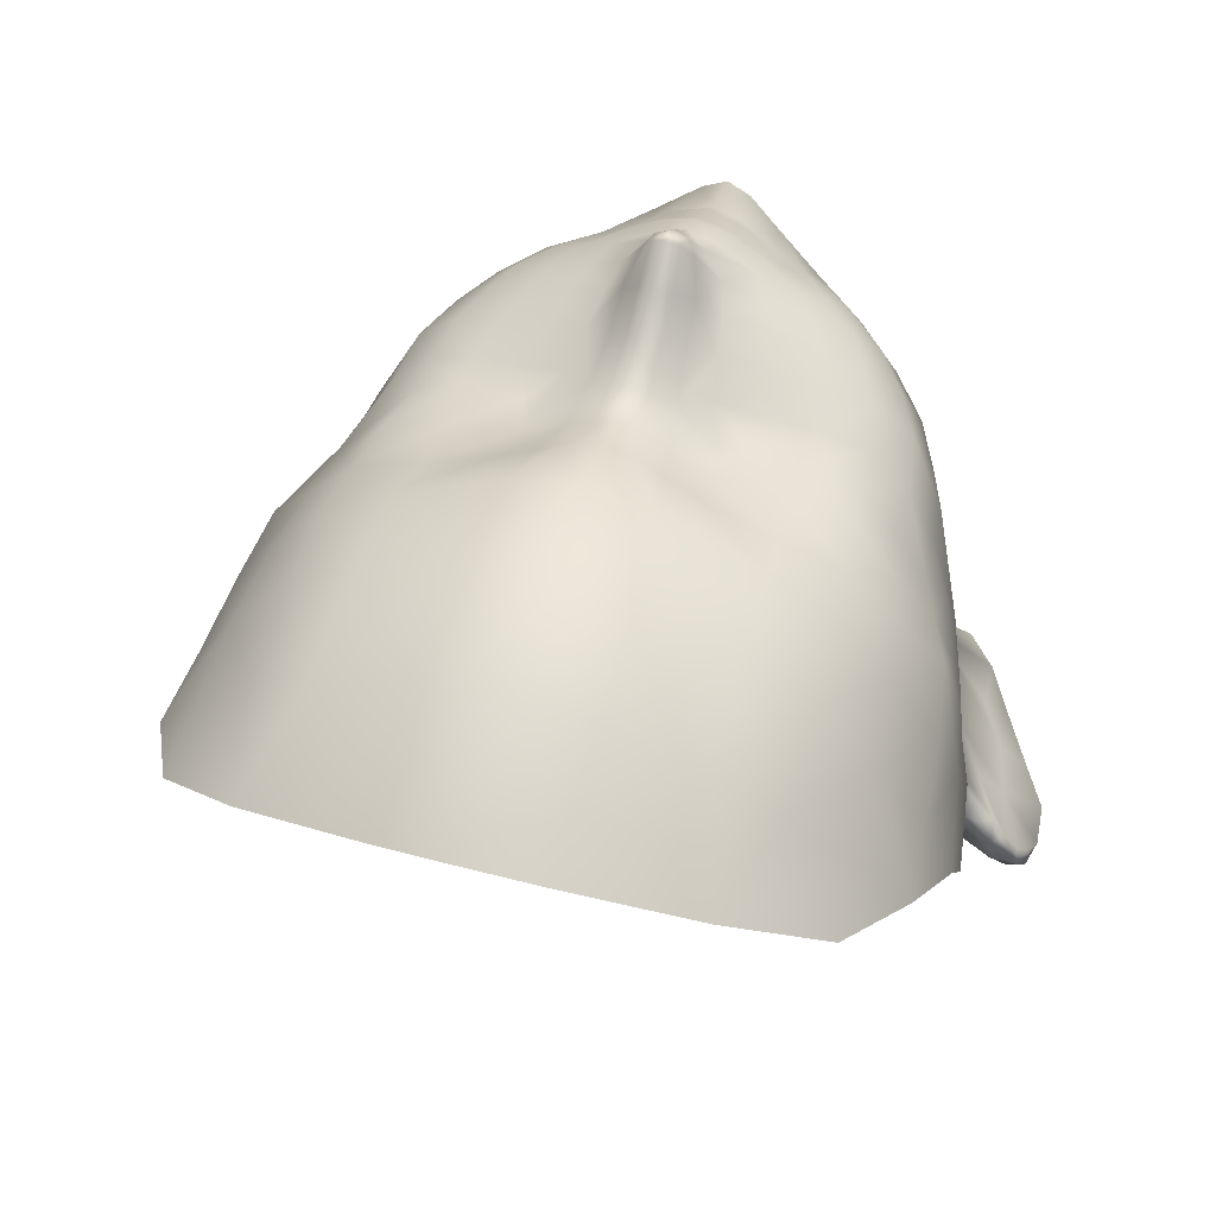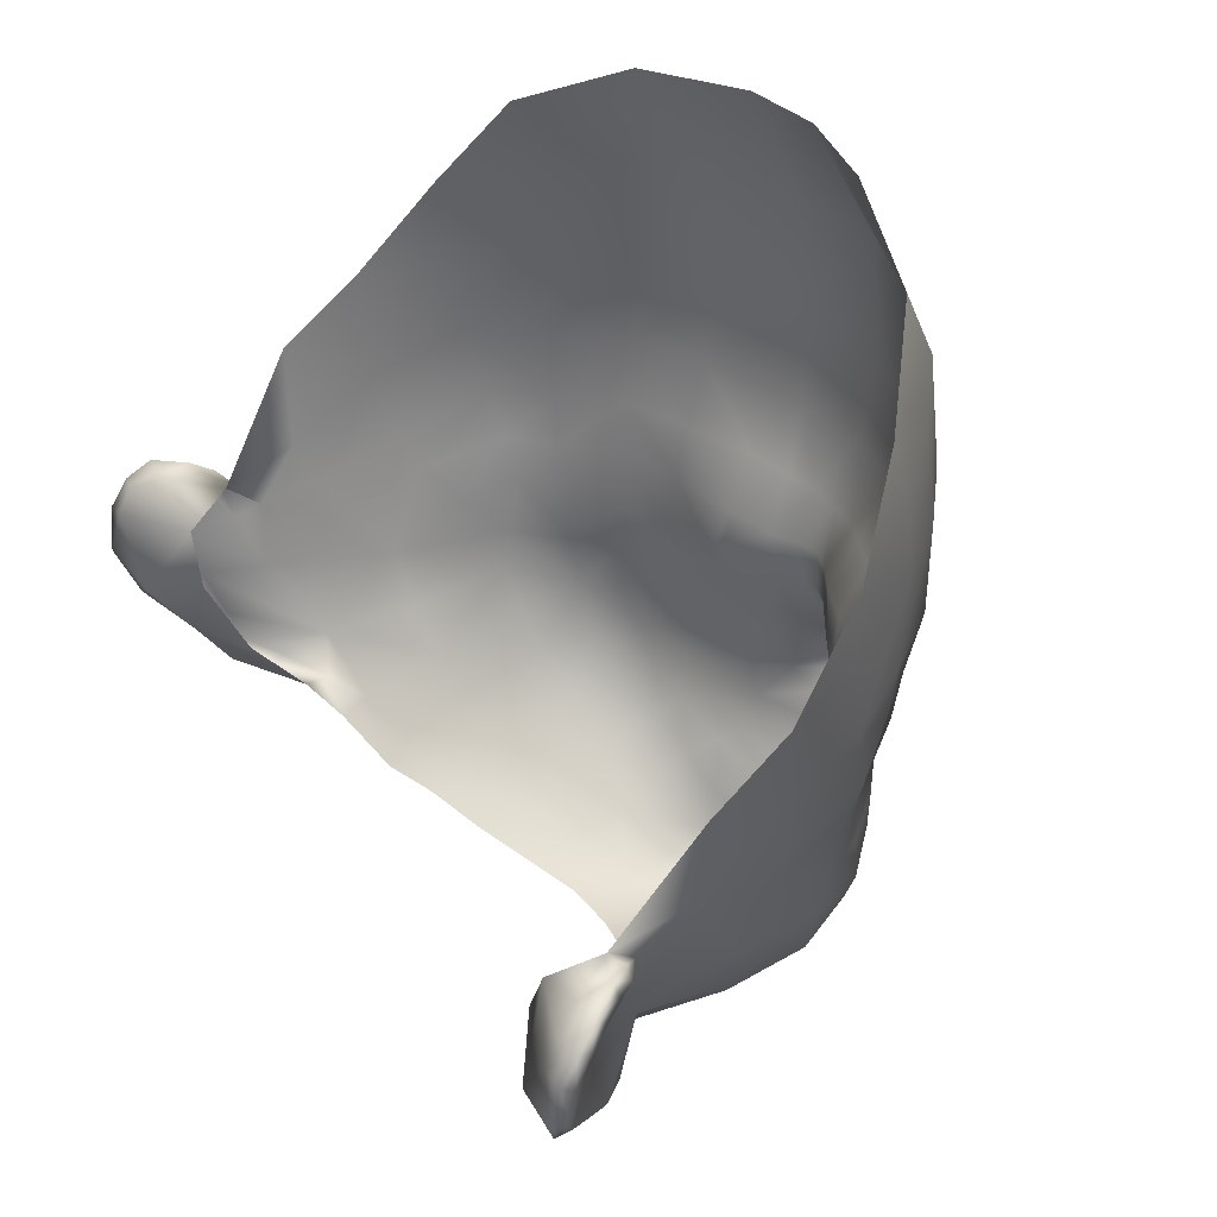
<metadata>
{"format":"obj","ext":"obj","renderer":"f3d","projection":"perspective","resolution":1024,"background":"white","views":[{"elev":51.1,"azim":-163.8,"up":"+Z"},{"elev":39.8,"azim":-120.9,"up":"+Y"}]}
</metadata>
<code>
g Face
v -0.06828 1.708 0.07054
v -0.07929 1.705 0.0514
v -0.07757 1.685 0.05461
v -0.06683 1.686 0.07089
v -0.06479 1.67 0.07003
v -0.07502 1.669 0.05849
v -0.05504 1.708 0.08576
v -0.05532 1.686 0.0854
v -0.05407 1.671 0.08226
v -0.07021 1.659 0.06063
v -0.06181 1.659 0.06907
v -0.06641 1.649 0.06133
v -0.0582 1.648 0.0709
v -0.05226 1.657 0.08148
v -0.08218 1.679 0.03393
v -0.08615 1.703 0.03286
v -0.0397 1.707 0.09775
v -0.03969 1.736 0.0942
v -0.05465 1.733 0.08282
v -0.04797 1.759 0.08055
v -0.01892 1.736 0.1021
v -0.0187 1.766 0.08962
v -0 1.767 0.09179
v -0 1.736 0.1081
v -0.01853 1.707 0.1056
v -0.04011 1.686 0.09465
v -0.01667 1.685 0.1047
v -0.02247 1.671 0.09541
v -0.01339 1.67 0.09924
v -0 1.685 0.1085
v -0 1.707 0.1113
v -0.007165 1.669 0.102
v -0.0112 1.657 0.09377
v -0.02142 1.659 0.08954
v -0.03828 1.671 0.08869
v -0.03819 1.658 0.08644
v -0.005041 1.658 0.09704
v -0.004372 1.648 0.09772
v -0.009603 1.646 0.09477
v -0.02024 1.65 0.08787
v -0.01664 1.641 0.09244
v -0.01461 1.631 0.0958
v -0.02407 1.646 0.08661
v -0.03956 1.644 0.08413
v -0.03866 1.636 0.08489
v -0.02624 1.639 0.08859
v -0.04991 1.645 0.07974
v -0.03581 1.626 0.08711
v -0.02395 1.629 0.09216
v -0.04708 1.623 0.08151
v -0.04962 1.635 0.07985
v -0.05858 1.633 0.06987
v -0.02169 1.62 0.09499
v -0.01323 1.622 0.0985
v -0.0191 1.612 0.09574
v -0.01096 1.615 0.102
v -0.01663 1.605 0.09597
v -0.005823 1.61 0.105
v -0.006671 1.604 0.1015
v -0 1.604 0.104
v -0 1.608 0.1074
v -0.003766 1.616 0.1124
v -0.005791 1.619 0.1109
v -0.007956 1.626 0.1053
v -0.003094 1.621 0.1157
v -0.003832 1.629 0.1089
v -0.008385 1.635 0.09935
v -0.00386 1.637 0.1027
v -0 1.648 0.09896
v -0 1.658 0.09877
v -0 1.668 0.1028
v -0 1.638 0.1042
v -0 1.619 0.1167
v -0 1.623 0.1174
v -0 1.63 0.1099
v -0 1.613 0.1124
v -0.008385 1.635 0.09935
v -0.07763 1.649 0.023
v -0.07553 1.654 0.04096
v -0.07899 1.663 0.03759
v -0.08011 1.657 0.0175
v -0.07272 1.635 0.03192
v -0.07112 1.644 0.04896
v -0.07772 1.641 0.001991
v -0.06813 1.623 0.01136
v -0.06545 1.636 0.05827
v -0.06522 1.626 0.0565
v -0.06778 1.622 0.0336
v -0.06116 1.611 0.03672
v -0.05724 1.611 0.01526
v -0.05543 1.602 0.04126
v -0.05131 1.6 0.02161
v -0.06142 1.616 0.05794
v -0.05674 1.621 0.07211
v -0.06244 1.616 0.00842
v -0.05614 1.605 0.06047
v -0.04802 1.593 0.04589
v -0.048 1.596 0.06455
v -0.04439 1.592 0.0306
v -0.05154 1.61 0.07354
v -0.04287 1.613 0.08239
v -0.03912 1.605 0.08307
v -0.04483 1.601 0.0755
v -0.03746 1.587 0.06974
v -0.03517 1.593 0.07869
v -0.03252 1.616 0.08918
v -0.02976 1.609 0.08981
v -0.03097 1.597 0.08474
v -0.02493 1.602 0.08997
v -0.01971 1.593 0.08738
v -0.01728 1.596 0.09149
v -0.01448 1.599 0.09571
v -0.01728 1.596 0.09149
v -0.007899 1.587 0.09236
v -0.007919 1.593 0.09535
v -0.01448 1.599 0.09571
v -0.007377 1.599 0.09984
v -0 1.593 0.09694
v -0 1.599 0.1021
v -0 1.586 0.09427
v -0.007176 1.58 0.08591
v -0.01393 1.583 0.08337
v -0.02366 1.587 0.08166
v -0.01417 1.573 0.07901
v -0.02561 1.58 0.0743
v -0.005747 1.567 0.08217
v -0.02512 1.576 0.06379
v -0.01381 1.568 0.07105
v -0.005122 1.564 0.0754
v -0.005747 1.567 0.08217
v -0.0129 1.569 0.05752
v -0.0237 1.576 0.04803
v -0 1.566 0.06006
v -0 1.562 0.07743
v -0 1.572 0.04444
v -0.01135 1.573 0.04255
v -0.02202 1.578 0.03567
v -0 1.566 0.08435
v -0 1.578 0.08715
v -0.03825 1.585 0.05398
v -0.03515 1.584 0.04062
v -0.02202 1.578 0.03567
v -0.03079 1.584 0.0286
v -0.03855 1.592 0.02148
v -0.0439 1.6 0.01353
v -0.05226 1.612 0.006704
v -0.05989 1.618 0.001584
v -0.068 1.729 0.06892
v -0.06978 1.746 0.06338
v -0.08077 1.724 0.05018
v -0.08697 1.69 0.01466
v -0.08367 1.666 0.01356
v -0.08226 1.662 -0.003972
v -0.08095 1.655 0.003552
v -0.1002 1.642 -0.02202
v -0.09092 1.647 -0.01292
v -0.1011 1.652 -0.02156
v -0.09458 1.633 -0.01917
v -0.08762 1.636 -0.009724
v -0.08686 1.624 -0.01102
v -0.08203 1.627 -0.006598
v -0.06813 1.623 0.01136
v -0.07772 1.641 0.001991
v -0.08472 1.651 -0.00164
v -0.08095 1.655 0.003552
v -0.09029 1.661 -0.003327
v -0.08794 1.663 -0.003795
v -0.09114 1.665 -0.008423
v -0.09371 1.662 -0.007869
v -0.08226 1.662 -0.003972
v -0.08095 1.655 0.003552
v -0.08563 1.623 -0.0141
v -0.07791 1.617 -0.00847
v -0.08157 1.618 -0.003561
v -0.07528 1.615 0.003065
v -0.08157 1.618 -0.003561
v -0.06244 1.616 0.00842
v -0.07278 1.614 -0.002104
v -0.06244 1.616 0.00842
v -0.09114 1.665 -0.008423
v -0.09735 1.664 -0.01511
v -0.09708 1.661 -0.01295
v -0.09964 1.658 -0.01727
v -0.09955 1.66 -0.02045
v -0.09998 1.653 -0.02465
v -0.09917 1.642 -0.02619
v -0.09369 1.632 -0.02236
v -0.09515 1.654 -0.02474
v -0.09917 1.642 -0.02619
v -0.09998 1.653 -0.02465
v -0.08551 1.639 -0.02429
v -0.09955 1.66 -0.02045
v -0.09486 1.66 -0.02198
v -0.09123 1.664 -0.01568
v -0.09735 1.664 -0.01511
v -0.09369 1.632 -0.02236
v -0.08563 1.623 -0.0141
v -0.07284 1.645 -0.01543
v -0.07773 1.657 -0.01509
v -0.06408 1.631 -0.009165
v -0.05989 1.618 0.001584
v -0.07791 1.617 -0.00847
v -0.07278 1.614 -0.002104
v -0.06244 1.616 0.00842
v -0.08226 1.662 -0.003972
v -0.09114 1.665 -0.008423
v -0.09735 1.664 -0.01511
v -0.07773 1.657 -0.01509
v -0.09123 1.664 -0.01568
v 0.06828 1.708 0.07054
v 0.06683 1.686 0.07089
v 0.07757 1.685 0.05461
v 0.07929 1.705 0.0514
v 0.06479 1.67 0.07003
v 0.07502 1.669 0.05849
v 0.05504 1.708 0.08576
v 0.05532 1.686 0.0854
v 0.05407 1.671 0.08226
v 0.07021 1.659 0.06063
v 0.06181 1.659 0.06907
v 0.06641 1.649 0.06133
v 0.0582 1.648 0.0709
v 0.05226 1.657 0.08148
v 0.08218 1.679 0.03393
v 0.08615 1.703 0.03286
v 0.0397 1.707 0.09775
v 0.03969 1.736 0.0942
v 0.05465 1.733 0.08282
v 0.04797 1.759 0.08055
v 0.01892 1.736 0.1021
v 0.0187 1.766 0.08962
v -0 1.736 0.1081
v 0.01853 1.707 0.1056
v 0.04011 1.686 0.09465
v 0.01667 1.685 0.1047
v 0.02247 1.671 0.09541
v 0.01339 1.67 0.09924
v -0 1.685 0.1085
v -0 1.707 0.1113
v 0.007165 1.669 0.102
v 0.0112 1.657 0.09377
v 0.02142 1.659 0.08954
v 0.03828 1.671 0.08869
v 0.03819 1.658 0.08644
v 0.005041 1.658 0.09704
v 0.004372 1.648 0.09772
v 0.009603 1.646 0.09477
v 0.02024 1.65 0.08787
v 0.01664 1.641 0.09244
v 0.01461 1.631 0.0958
v 0.02407 1.646 0.08661
v 0.03956 1.644 0.08413
v 0.03866 1.636 0.08489
v 0.02624 1.639 0.08859
v 0.04991 1.645 0.07974
v 0.03581 1.626 0.08711
v 0.02395 1.629 0.09216
v 0.04708 1.623 0.08151
v 0.04962 1.635 0.07985
v 0.05858 1.633 0.06987
v 0.02169 1.62 0.09499
v 0.01323 1.622 0.0985
v 0.0191 1.612 0.09574
v 0.01096 1.615 0.102
v 0.01663 1.605 0.09597
v 0.005823 1.61 0.105
v 0.006671 1.604 0.1015
v -0 1.604 0.104
v -0 1.608 0.1074
v 0.003766 1.616 0.1124
v 0.005791 1.619 0.1109
v 0.007956 1.626 0.1053
v 0.003094 1.621 0.1157
v 0.003832 1.629 0.1089
v 0.008385 1.635 0.09935
v 0.00386 1.637 0.1027
v -0 1.648 0.09896
v -0 1.658 0.09877
v -0 1.668 0.1028
v -0 1.638 0.1042
v -0 1.619 0.1167
v -0 1.613 0.1124
v -0 1.623 0.1174
v -0 1.63 0.1099
v 0.008385 1.635 0.09935
v 0.07763 1.649 0.023
v 0.08011 1.657 0.0175
v 0.07899 1.663 0.03759
v 0.07553 1.654 0.04096
v 0.07272 1.635 0.03192
v 0.07112 1.644 0.04896
v 0.07772 1.641 0.001991
v 0.06813 1.623 0.01136
v 0.06545 1.636 0.05827
v 0.06522 1.626 0.0565
v 0.06778 1.622 0.0336
v 0.06116 1.611 0.03672
v 0.06142 1.616 0.05794
v 0.05674 1.621 0.07211
v 0.05614 1.605 0.06047
v 0.05154 1.61 0.07354
v 0.04287 1.613 0.08239
v 0.03912 1.605 0.08307
v 0.04483 1.601 0.0755
v 0.03252 1.616 0.08918
v 0.02976 1.609 0.08981
v 0.03097 1.597 0.08474
v 0.02493 1.602 0.08997
v 0.01971 1.593 0.08738
v 0.01728 1.596 0.09149
v 0.01448 1.599 0.09571
v 0.01728 1.596 0.09149
v 0.007899 1.587 0.09236
v 0.007919 1.593 0.09535
v 0.01448 1.599 0.09571
v 0.007377 1.599 0.09984
v -0 1.593 0.09694
v -0 1.599 0.1021
v -0 1.586 0.09427
v 0.007176 1.58 0.08591
v 0.01393 1.583 0.08337
v 0.005747 1.567 0.08217
v -0 1.578 0.08715
v -0 1.566 0.08435
v 0.01417 1.573 0.07901
v 0.02366 1.587 0.08166
v 0.02561 1.58 0.0743
v 0.02512 1.576 0.06379
v 0.01381 1.568 0.07105
v 0.005122 1.564 0.0754
v 0.005747 1.567 0.08217
v -0 1.562 0.07743
v 0.0129 1.569 0.05752
v 0.0237 1.576 0.04803
v -0 1.566 0.06006
v -0 1.572 0.04444
v 0.01135 1.573 0.04255
v 0.02202 1.578 0.03567
v 0.03517 1.593 0.07869
v 0.03746 1.587 0.06974
v 0.048 1.596 0.06455
v 0.03825 1.585 0.05398
v 0.04802 1.593 0.04589
v 0.03515 1.584 0.04062
v 0.04439 1.592 0.0306
v 0.03855 1.592 0.02148
v 0.03079 1.584 0.0286
v 0.02202 1.578 0.03567
v 0.0439 1.6 0.01353
v 0.05131 1.6 0.02161
v 0.05543 1.602 0.04126
v 0.05724 1.611 0.01526
v 0.06244 1.616 0.00842
v 0.05226 1.612 0.006704
v 0.05989 1.618 0.001584
v 0.068 1.729 0.06892
v 0.08077 1.724 0.05018
v 0.06978 1.746 0.06338
v 0.08697 1.69 0.01466
v 0.08367 1.666 0.01356
v 0.08226 1.662 -0.003972
v 0.08095 1.655 0.003552
v 0.1002 1.642 -0.02202
v 0.1011 1.652 -0.02156
v 0.09092 1.647 -0.01292
v 0.09998 1.653 -0.02465
v 0.09955 1.66 -0.02045
v 0.09964 1.658 -0.01727
v 0.09735 1.664 -0.01511
v 0.09708 1.661 -0.01295
v 0.09371 1.662 -0.007869
v 0.09114 1.665 -0.008423
v 0.09917 1.642 -0.02619
v 0.08472 1.651 -0.00164
v 0.07772 1.641 0.001991
v 0.08095 1.655 0.003552
v 0.09029 1.661 -0.003327
v 0.08794 1.663 -0.003795
v 0.09114 1.665 -0.008423
v 0.08226 1.662 -0.003972
v 0.08095 1.655 0.003552
v 0.08762 1.636 -0.009724
v 0.06813 1.623 0.01136
v 0.08203 1.627 -0.006598
v 0.08686 1.624 -0.01102
v 0.09458 1.633 -0.01917
v 0.09369 1.632 -0.02236
v 0.08563 1.623 -0.0141
v 0.07791 1.617 -0.00847
v 0.08157 1.618 -0.003561
v 0.07528 1.615 0.003065
v 0.08157 1.618 -0.003561
v 0.06244 1.616 0.00842
v 0.07278 1.614 -0.002104
v 0.06244 1.616 0.00842
v 0.09515 1.654 -0.02474
v 0.09998 1.653 -0.02465
v 0.09917 1.642 -0.02619
v 0.08551 1.639 -0.02429
v 0.09955 1.66 -0.02045
v 0.09486 1.66 -0.02198
v 0.09123 1.664 -0.01568
v 0.09735 1.664 -0.01511
v 0.07773 1.657 -0.01509
v 0.09123 1.664 -0.01568
v 0.08226 1.662 -0.003972
v 0.09114 1.665 -0.008423
v 0.09735 1.664 -0.01511
v 0.09369 1.632 -0.02236
v 0.08563 1.623 -0.0141
v 0.07284 1.645 -0.01543
v 0.07773 1.657 -0.01509
v 0.06408 1.631 -0.009165
v 0.05989 1.618 0.001584
v 0.07791 1.617 -0.00847
v 0.07278 1.614 -0.002104
v 0.06244 1.616 0.00842
f 1 2 3
f 1 3 4
f 3 5 4
f 3 6 5
f 7 1 4
f 7 4 8
f 4 5 9
f 4 9 8
f 10 5 6
f 10 11 5
f 11 9 5
f 11 10 12
f 11 12 13
f 11 14 9
f 13 14 11
f 6 3 15
f 15 3 2
f 15 2 16
f 17 7 8
f 18 7 17
f 18 19 7
f 18 20 19
f 20 18 21
f 21 18 17
f 20 21 22
f 23 22 21
f 23 21 24
f 24 21 25
f 21 17 25
f 25 17 26
f 25 26 27
f 27 26 28
f 27 28 29
f 25 27 30
f 25 30 31
f 24 25 31
f 27 29 32
f 30 27 32
f 28 33 29
f 33 32 29
f 28 34 33
f 35 34 28
f 26 35 28
f 34 35 36
f 33 37 32
f 38 37 33
f 38 33 39
f 40 39 33
f 40 33 34
f 40 41 39
f 41 42 39
f 36 43 34
f 43 41 40
f 34 43 40
f 36 44 43
f 45 43 44
f 45 46 43
f 43 46 41
f 44 36 14
f 44 14 47
f 48 46 45
f 48 49 46
f 41 46 49
f 41 49 42
f 45 50 48
f 45 51 50
f 44 47 51
f 44 51 45
f 47 52 51
f 47 13 52
f 13 47 14
f 42 49 53
f 42 53 54
f 54 53 55
f 54 55 56
f 55 57 56
f 57 58 56
f 57 59 58
f 58 59 60
f 58 60 61
f 56 58 62
f 56 62 63
f 56 63 64
f 56 64 54
f 64 63 65
f 65 63 62
f 64 65 66
f 66 67 64
f 66 68 67
f 67 68 38
f 69 38 68
f 37 38 69
f 37 69 70
f 71 37 70
f 71 32 37
f 30 32 71
f 69 68 72
f 67 38 39
f 65 62 73
f 73 74 65
f 75 66 65
f 75 65 74
f 75 72 68
f 75 68 66
f 62 76 73
f 58 76 62
f 58 61 76
f 39 42 77
f 64 77 42
f 54 64 42
f 78 79 80
f 78 80 81
f 79 78 82
f 79 82 83
f 78 84 82
f 81 84 78
f 84 85 82
f 82 86 83
f 82 87 86
f 88 87 82
f 85 88 82
f 85 89 88
f 89 87 88
f 85 90 89
f 90 91 89
f 90 92 91
f 89 93 87
f 93 89 91
f 87 94 86
f 87 93 94
f 95 90 85
f 93 91 96
f 94 93 96
f 96 91 97
f 96 97 98
f 99 97 91
f 99 91 92
f 94 96 100
f 100 96 98
f 94 100 101
f 94 101 50
f 94 50 51
f 94 51 52
f 102 101 100
f 102 100 103
f 100 98 103
f 104 103 98
f 104 105 103
f 102 103 105
f 101 48 50
f 101 106 48
f 107 106 101
f 107 101 102
f 108 107 102
f 102 105 108
f 108 109 107
f 110 109 108
f 110 111 109
f 109 55 107
f 109 57 55
f 112 57 109
f 112 109 113
f 106 49 48
f 106 53 49
f 107 55 53
f 107 53 106
f 113 110 114
f 113 114 115
f 116 113 115
f 116 115 117
f 117 115 118
f 117 118 119
f 115 114 120
f 115 120 118
f 119 59 117
f 116 117 59
f 116 59 57
f 119 60 59
f 120 114 121
f 122 121 114
f 110 122 114
f 110 123 122
f 108 123 110
f 108 105 123
f 124 122 123
f 124 123 125
f 105 125 123
f 105 104 125
f 126 121 122
f 126 122 124
f 124 125 127
f 127 125 104
f 124 127 128
f 129 124 128
f 129 130 124
f 127 131 128
f 128 131 129
f 127 132 131
f 129 131 133
f 129 133 134
f 131 135 133
f 131 136 135
f 132 136 131
f 132 137 136
f 129 134 138
f 129 138 130
f 126 138 139
f 126 139 121
f 127 104 140
f 140 132 127
f 140 141 132
f 141 142 132
f 141 143 142
f 97 141 140
f 140 98 97
f 140 104 98
f 97 99 141
f 141 99 144
f 141 144 143
f 145 144 99
f 145 99 92
f 145 92 90
f 145 90 146
f 146 90 95
f 95 147 146
f 120 121 139
f 148 149 150
f 148 20 149
f 148 19 20
f 1 19 148
f 1 148 150
f 1 7 19
f 1 150 2
f 150 16 2
f 16 151 15
f 151 152 15
f 15 152 81
f 15 81 80
f 6 15 80
f 79 6 80
f 79 10 6
f 83 10 79
f 83 12 10
f 86 12 83
f 86 52 12
f 151 153 152
f 152 153 154
f 152 154 81
f 81 154 84
f 12 52 13
f 86 94 52
f 17 8 26
f 8 35 26
f 8 9 35
f 9 36 35
f 9 14 36
f 155 156 157
f 156 155 158
f 156 158 159
f 159 158 160
f 159 160 161
f 162 159 161
f 162 163 159
f 156 159 163
f 164 156 163
f 164 163 165
f 165 166 164
f 165 167 166
f 168 166 167
f 168 169 166
f 166 169 164
f 156 164 169
f 167 170 168
f 170 167 171
f 158 172 160
f 160 172 173
f 160 173 174
f 161 160 174
f 173 175 174
f 161 176 162
f 176 175 162
f 177 162 175
f 173 178 175
f 178 179 175
f 169 180 181
f 169 181 182
f 183 182 181
f 183 181 184
f 156 182 183
f 156 169 182
f 156 183 157
f 184 157 183
f 184 185 157
f 185 155 157
f 185 186 155
f 155 186 187
f 155 187 158
f 158 187 172
f 188 189 190
f 188 191 189
f 192 188 190
f 192 193 188
f 192 194 193
f 192 195 194
f 191 196 189
f 197 196 191
f 198 197 191
f 199 198 191
f 198 200 197
f 197 200 201
f 197 201 202
f 202 201 203
f 203 201 204
f 205 194 206
f 206 194 207
f 208 194 205
f 208 193 209
f 208 188 193
f 208 191 188
f 210 211 212
f 210 212 213
f 212 211 214
f 212 214 215
f 216 211 210
f 216 217 211
f 211 217 218
f 211 218 214
f 219 215 214
f 219 214 220
f 220 214 218
f 220 221 219
f 220 222 221
f 220 218 223
f 222 220 223
f 215 224 212
f 224 213 212
f 224 225 213
f 226 217 216
f 227 226 216
f 227 216 228
f 227 228 229
f 229 230 227
f 230 226 227
f 229 231 230
f 23 230 231
f 23 232 230
f 232 233 230
f 230 233 226
f 233 234 226
f 233 235 234
f 235 236 234
f 235 237 236
f 233 238 235
f 233 239 238
f 232 239 233
f 235 240 237
f 238 240 235
f 236 237 241
f 241 237 240
f 236 241 242
f 243 236 242
f 234 236 243
f 242 244 243
f 241 240 245
f 246 241 245
f 246 247 241
f 248 241 247
f 248 242 241
f 248 247 249
f 249 247 250
f 244 242 251
f 251 248 249
f 242 248 251
f 244 251 252
f 253 252 251
f 253 251 254
f 251 249 254
f 252 223 244
f 252 255 223
f 256 253 254
f 256 254 257
f 249 250 257
f 249 257 254
f 253 256 258
f 253 258 259
f 252 253 259
f 252 259 255
f 255 259 260
f 255 260 222
f 222 223 255
f 250 261 257
f 250 262 261
f 262 263 261
f 262 264 263
f 263 264 265
f 265 264 266
f 265 266 267
f 266 268 267
f 266 269 268
f 264 270 266
f 264 271 270
f 264 272 271
f 264 262 272
f 272 273 271
f 273 270 271
f 272 274 273
f 274 272 275
f 274 275 276
f 275 246 276
f 277 276 246
f 245 277 246
f 245 278 277
f 279 278 245
f 279 245 240
f 238 279 240
f 277 280 276
f 275 247 246
f 273 281 270
f 270 281 282
f 281 273 283
f 284 274 276
f 284 276 280
f 284 283 273
f 284 273 274
f 266 270 282
f 266 282 269
f 247 285 250
f 272 250 285
f 262 250 272
f 286 287 288
f 286 288 289
f 289 290 286
f 289 291 290
f 286 290 292
f 287 286 292
f 292 290 293
f 290 291 294
f 290 294 295
f 296 290 295
f 293 290 296
f 297 296 295
f 293 296 297
f 297 295 298
f 295 294 299
f 295 299 298
f 299 300 298
f 299 301 300
f 299 302 301
f 299 258 302
f 299 259 258
f 299 260 259
f 294 260 299
f 303 301 302
f 303 304 301
f 302 258 256
f 302 256 305
f 306 303 302
f 306 302 305
f 307 303 306
f 307 306 308
f 309 307 308
f 309 308 310
f 308 306 263
f 308 263 265
f 311 308 265
f 311 312 308
f 305 256 257
f 305 257 261
f 306 305 261
f 306 261 263
f 312 313 309
f 312 314 313
f 315 314 312
f 315 316 314
f 316 317 314
f 316 318 317
f 314 317 319
f 314 319 313
f 318 316 267
f 315 265 267
f 315 267 316
f 318 267 268
f 319 320 313
f 321 313 320
f 322 321 320
f 322 320 323
f 319 323 320
f 322 323 324
f 322 325 321
f 325 326 321
f 325 327 326
f 325 328 327
f 325 329 328
f 330 329 325
f 330 331 324
f 330 325 331
f 330 324 332
f 328 329 333
f 329 330 333
f 328 333 334
f 330 332 335
f 330 335 333
f 333 335 336
f 333 336 337
f 334 333 337
f 334 337 338
f 339 326 327
f 307 326 339
f 307 309 326
f 303 307 339
f 303 339 304
f 340 304 339
f 340 341 304
f 301 304 341
f 301 341 300
f 339 327 340
f 328 340 327
f 328 342 340
f 342 341 340
f 342 343 341
f 300 341 343
f 343 342 344
f 343 344 345
f 344 346 345
f 344 347 346
f 344 348 347
f 344 334 348
f 342 328 334
f 342 334 344
f 349 345 346
f 349 350 345
f 300 343 351
f 345 350 351
f 345 351 343
f 352 351 350
f 349 352 350
f 352 297 351
f 293 297 352
f 353 293 352
f 298 351 297
f 298 300 351
f 349 354 352
f 354 353 352
f 353 354 355
f 356 357 358
f 356 358 229
f 356 229 228
f 210 356 228
f 210 357 356
f 210 228 216
f 210 213 357
f 357 213 225
f 225 224 359
f 359 224 360
f 224 287 360
f 224 288 287
f 215 288 224
f 289 288 215
f 289 215 219
f 291 289 219
f 291 219 221
f 294 291 221
f 294 221 260
f 359 360 361
f 360 362 361
f 360 287 362
f 287 292 362
f 221 222 260
f 226 234 217
f 217 234 243
f 217 243 218
f 218 243 244
f 218 244 223
f 363 364 365
f 366 364 363
f 367 364 366
f 367 368 364
f 365 364 368
f 368 367 369
f 368 369 370
f 365 368 370
f 371 370 369
f 365 370 371
f 371 369 372
f 366 363 373
f 365 371 374
f 374 375 365
f 374 376 375
f 376 374 377
f 377 374 371
f 376 377 378
f 379 378 377
f 379 377 371
f 378 379 380
f 380 381 378
f 365 375 382
f 383 382 375
f 383 384 382
f 382 384 385
f 382 385 386
f 365 382 386
f 365 386 363
f 363 386 387
f 363 387 373
f 386 385 388
f 386 388 387
f 385 389 388
f 385 390 389
f 384 390 385
f 389 390 391
f 384 383 392
f 392 383 391
f 393 391 383
f 389 391 394
f 394 391 395
f 396 397 398
f 396 398 399
f 400 397 396
f 400 396 401
f 400 401 402
f 400 402 403
f 404 401 396
f 404 396 399
f 404 405 401
f 404 406 402
f 406 407 402
f 407 408 402
f 399 398 409
f 410 399 409
f 411 399 410
f 412 399 411
f 411 410 413
f 410 414 413
f 410 415 414
f 415 416 414
f 416 417 414
f 309 313 321
f 309 321 326

</code>
